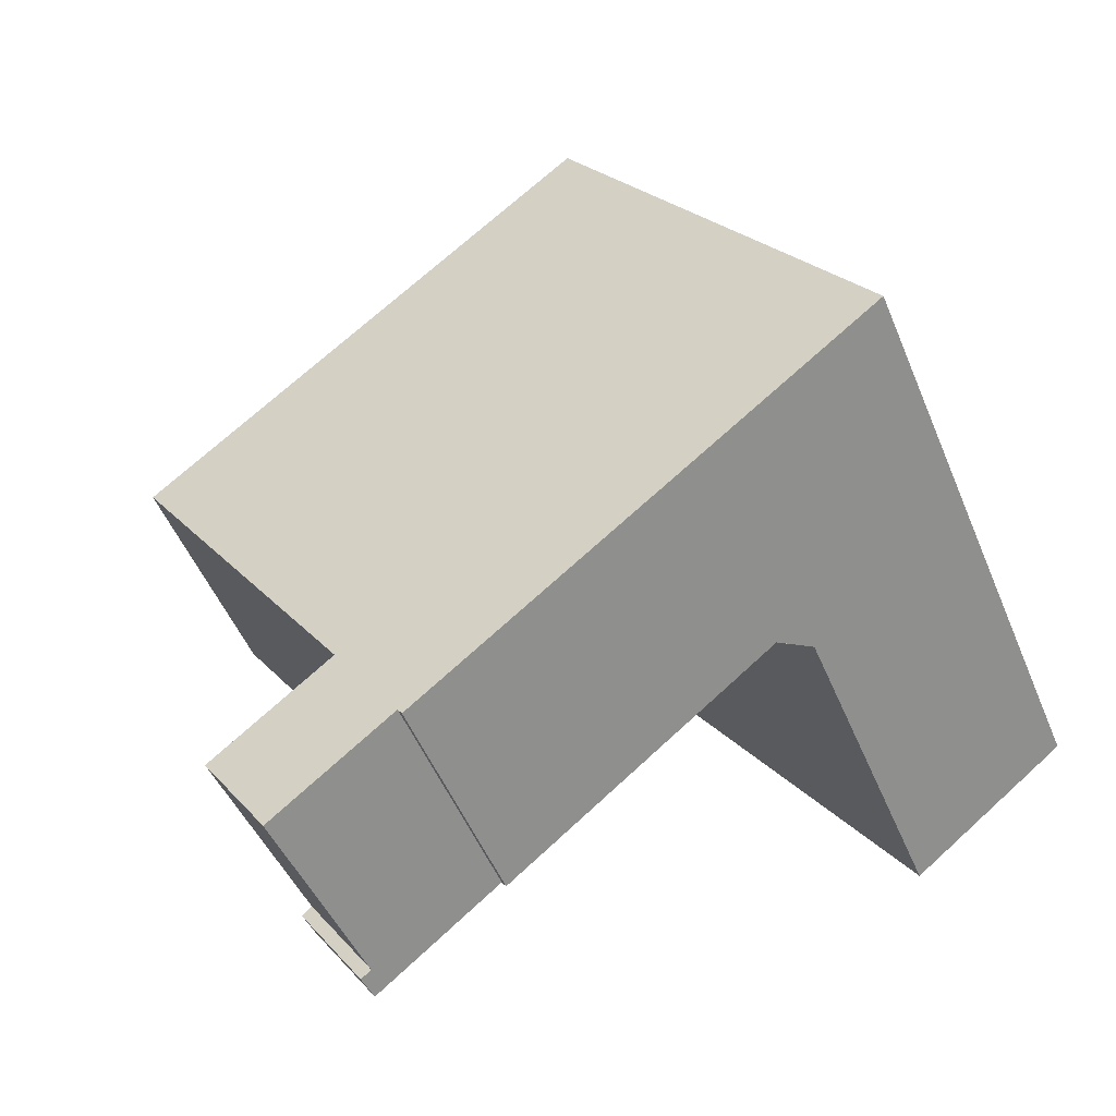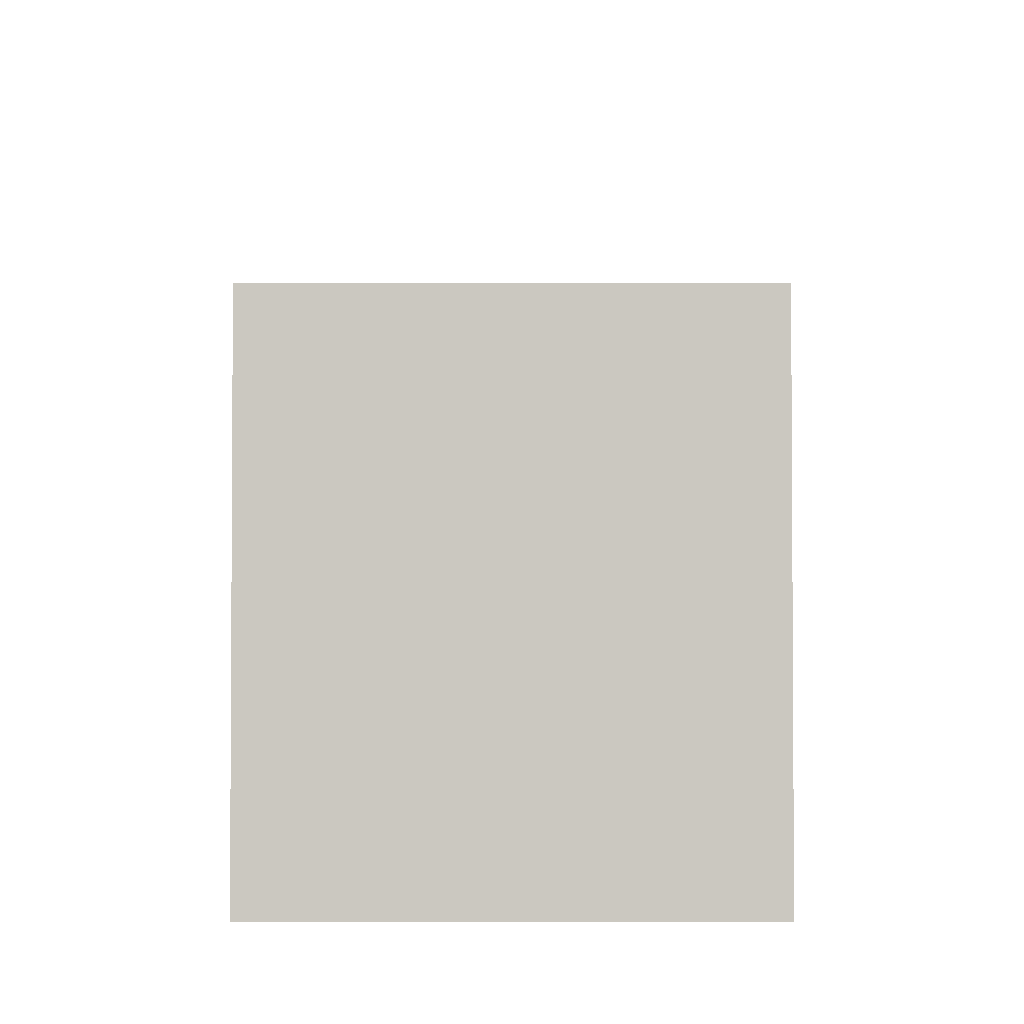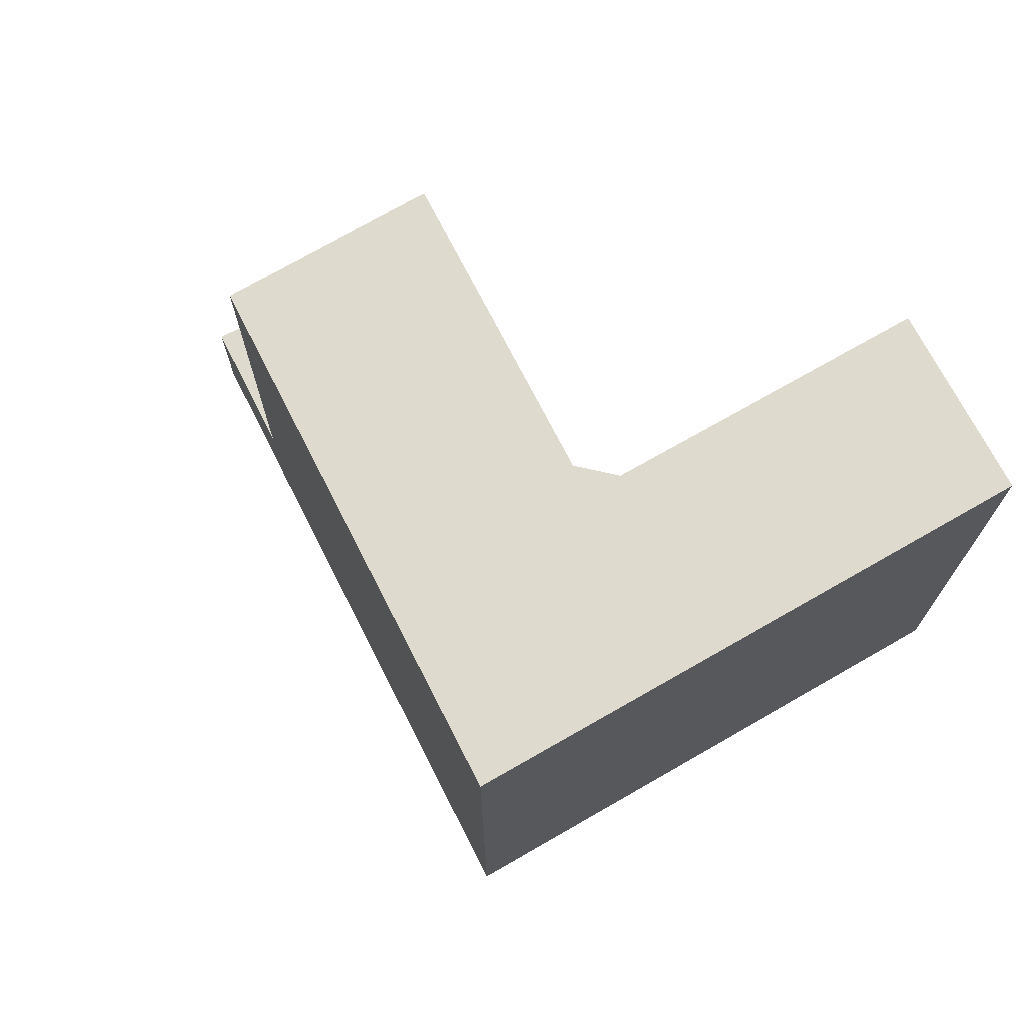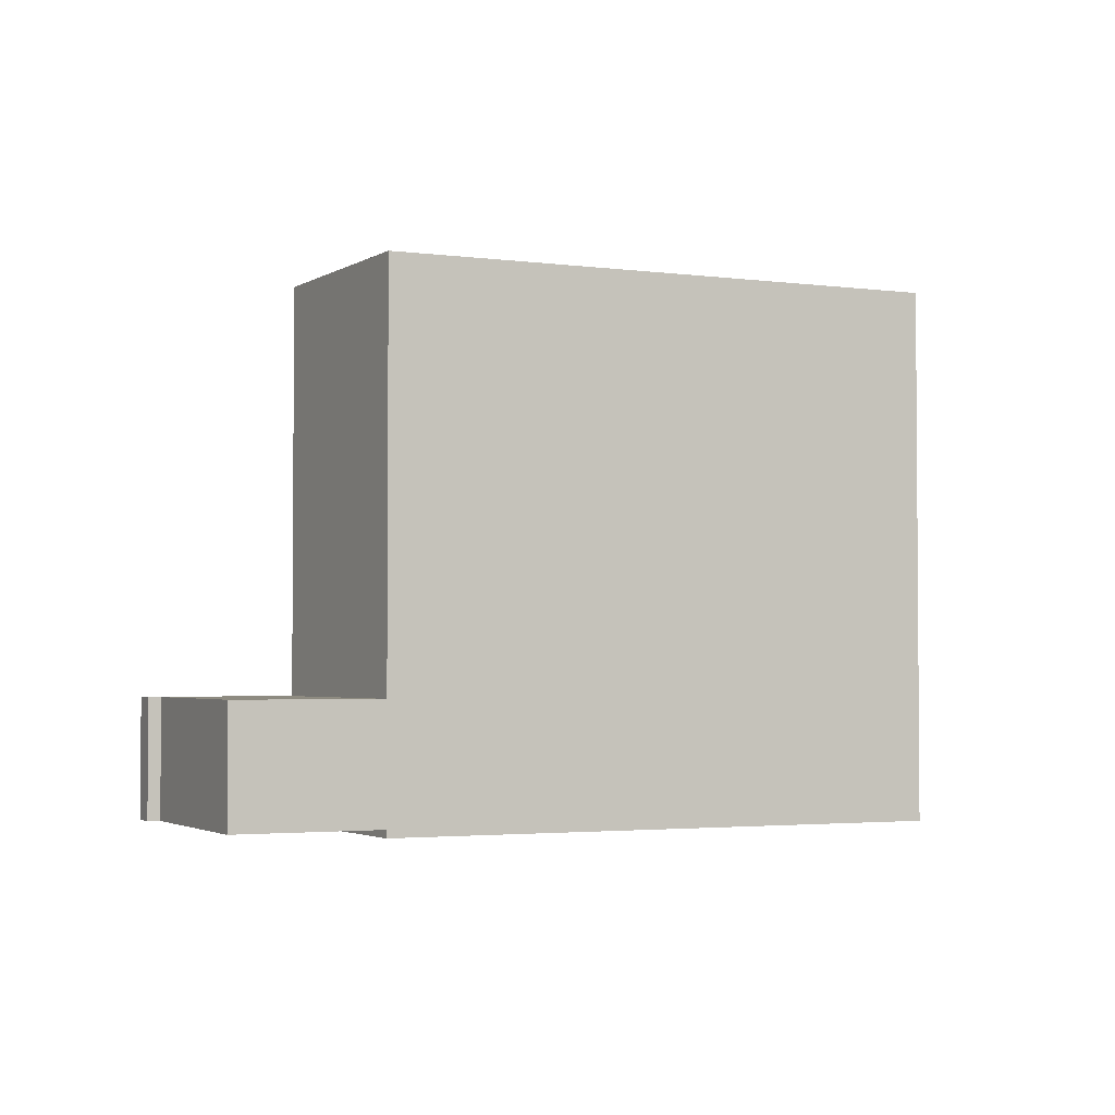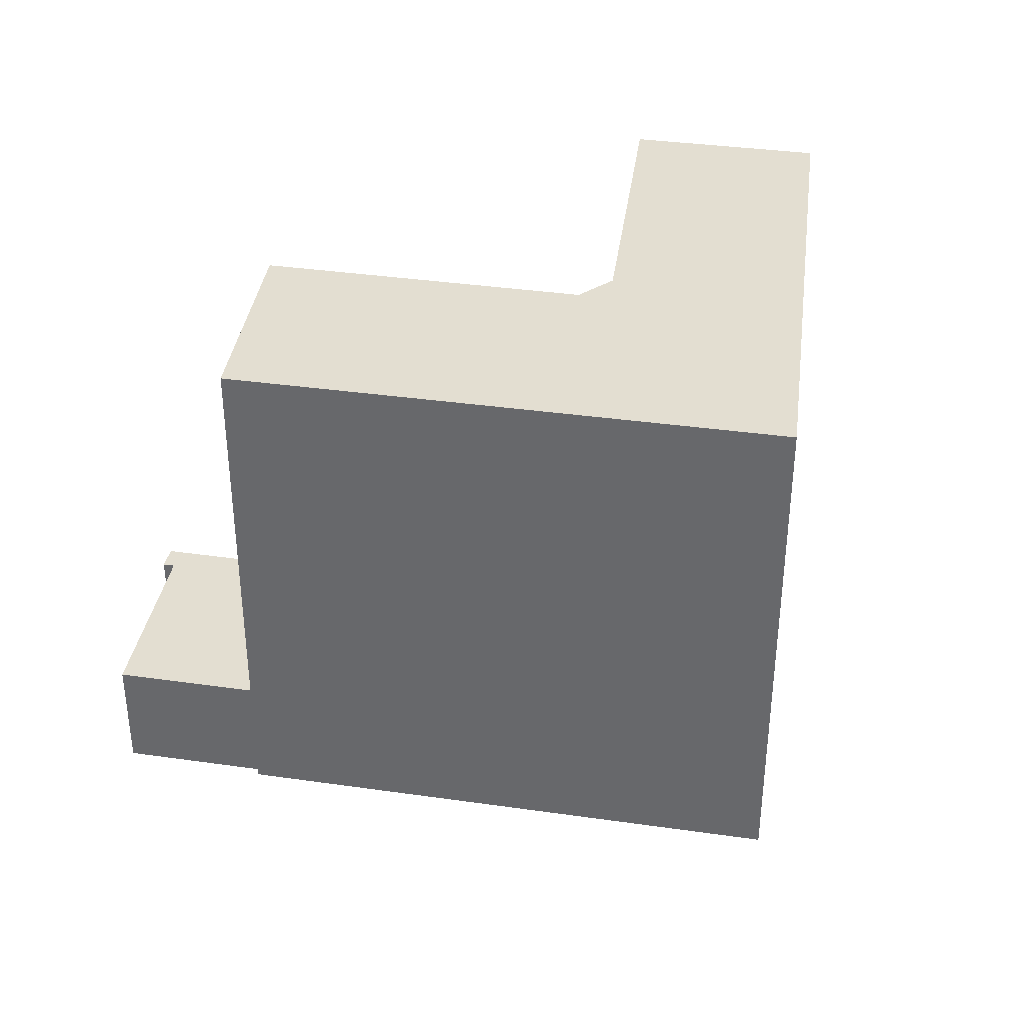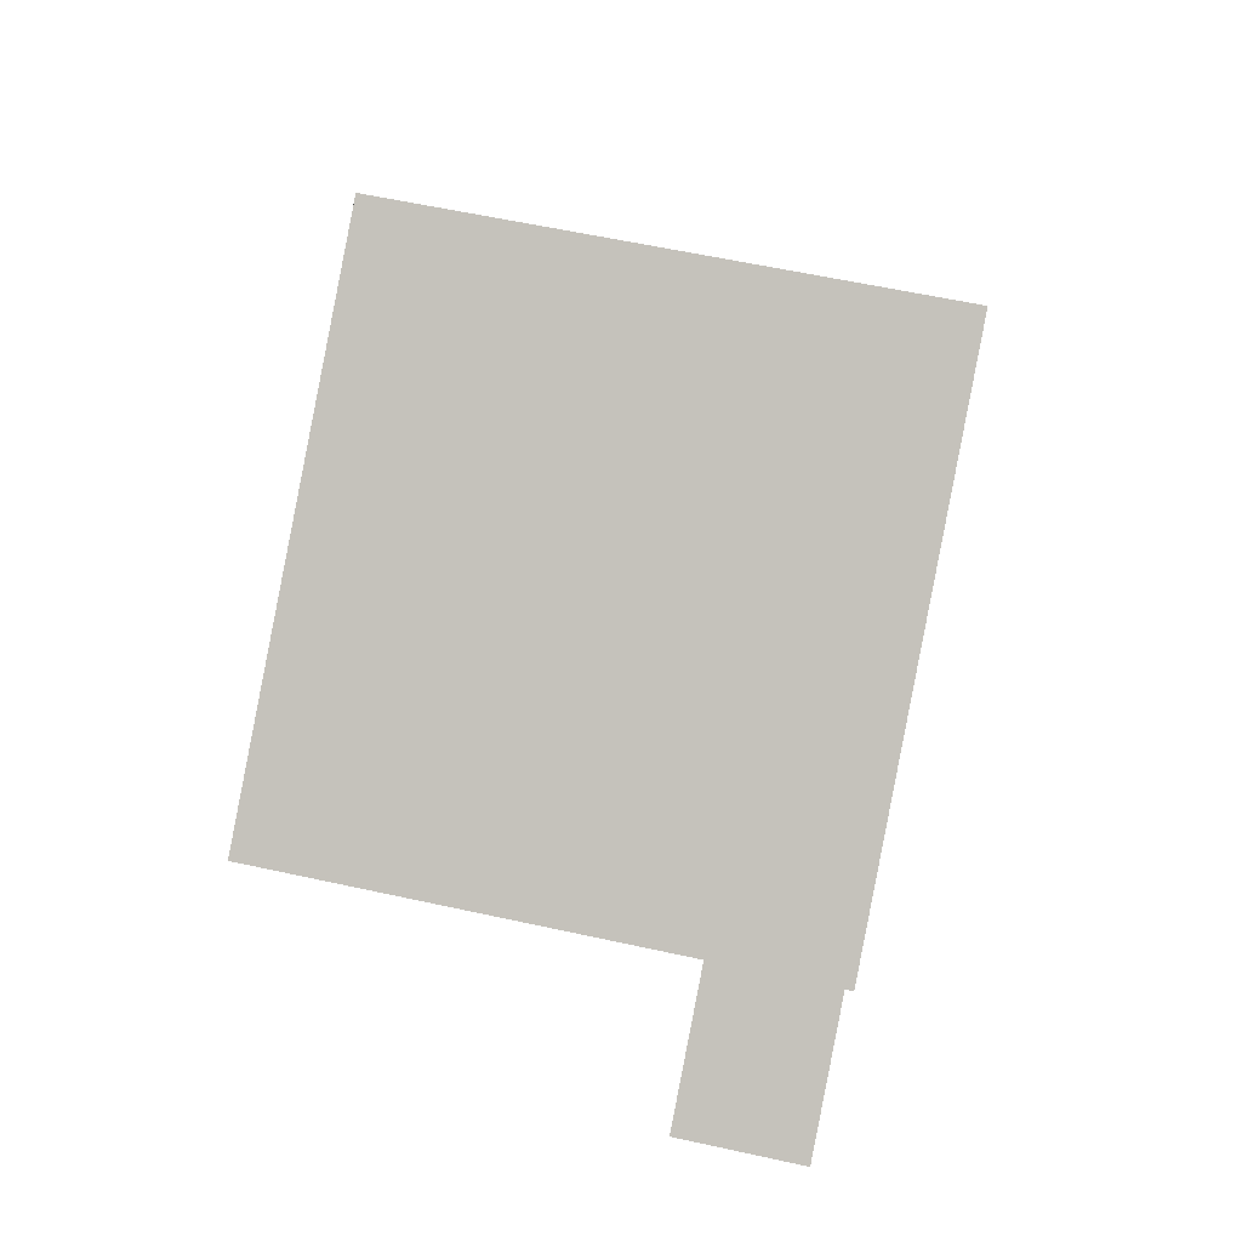
<metadata>
{"format":"obj","ext":"obj","renderer":"f3d","projection":"perspective","resolution":1024,"background":"white","views":[{"elev":25.1,"azim":-31.7,"up":"+Z"},{"elev":24.5,"azim":90.0,"up":"+Z"},{"elev":71.2,"azim":33.5,"up":"+Y"},{"elev":-2.7,"azim":-54.2,"up":"+Y"},{"elev":36.0,"azim":-18.9,"up":"+Y"},{"elev":60.7,"azim":-77.4,"up":"+Z"}]}
</metadata>
<code>
v  3.731 4.724e-16 -7.715
v  -1.693 5.907e-16 -9.647
v  -1.196 6.446e-16 -10.53
v  -1.288 5.766e-16 -9.417
v  -4.828 1.672e-16 -2.73
v  -0.2518 8.728e-18 -0.1425
v  6.181e-06 5.609e-22 -9.16e-06
v  3.731 -0.29 -7.715
v  14.7 -0.29 -1.45
v  0 -0.29 -1.776e-17
v  3.857 -0.29 -7.643
v  18.54 -0.29 10.49
v  16.38 -0.29 -2.086
v  27.25 -0.29 -6.879
v  2.29 -0.29 1.296
v  22.09 -0.29 -13.51
v  28.71 -0.29 -9.774
v  22.09 19.65 -13.51
v  28.71 19.65 -9.775
v  16.38 19.65 -2.087
v  14.7 19.65 -1.451
v  3.857 19.65 -7.643
v  3.731 19.65 -7.715
v  0.0004251 19.65 -0.0006299
v  -1.196 4.405 -10.53
v  3.731 4.405 -7.715
v  -1.693 4.405 -9.647
v  -1.287 4.405 -9.417
v  -4.828 4.405 -2.73
v  -0.2517 4.405 -0.1427
v  0.0001001 4.405 -0.0001483
v  2.29 19.65 1.295
v  18.54 19.65 10.49
v  27.25 19.65 -6.88
g defaultobject
f 1 2 3
f 2 1 4
f 4 1 5
f 5 1 6
f 6 1 7
f 8 9 10
f 9 8 11
f 12 13 14
f 13 12 9
f 9 12 15
f 9 15 10
f 14 13 16
f 14 16 17
f 18 17 16
f 17 18 19
f 20 16 13
f 16 20 18
f 21 13 9
f 13 21 20
f 22 9 11
f 9 22 21
f 23 11 8
f 11 23 22
f 24 8 10
f 8 24 23
f 25 1 3
f 1 25 26
f 27 3 2
f 3 27 25
f 4 27 2
f 27 4 28
f 29 4 5
f 4 29 28
f 6 29 5
f 29 6 30
f 7 30 6
f 30 7 31
f 1 31 7
f 31 1 26
f 15 24 10
f 24 15 32
f 12 32 15
f 32 12 33
f 14 33 12
f 33 14 34
f 17 34 14
f 34 17 19
f 25 31 26
f 31 25 30
f 30 25 28
f 28 25 27
f 29 30 28
f 24 32 23
f 33 23 32
f 22 23 33
f 21 22 33
f 20 21 33
f 34 20 33
f 18 20 34
f 19 18 34

</code>
